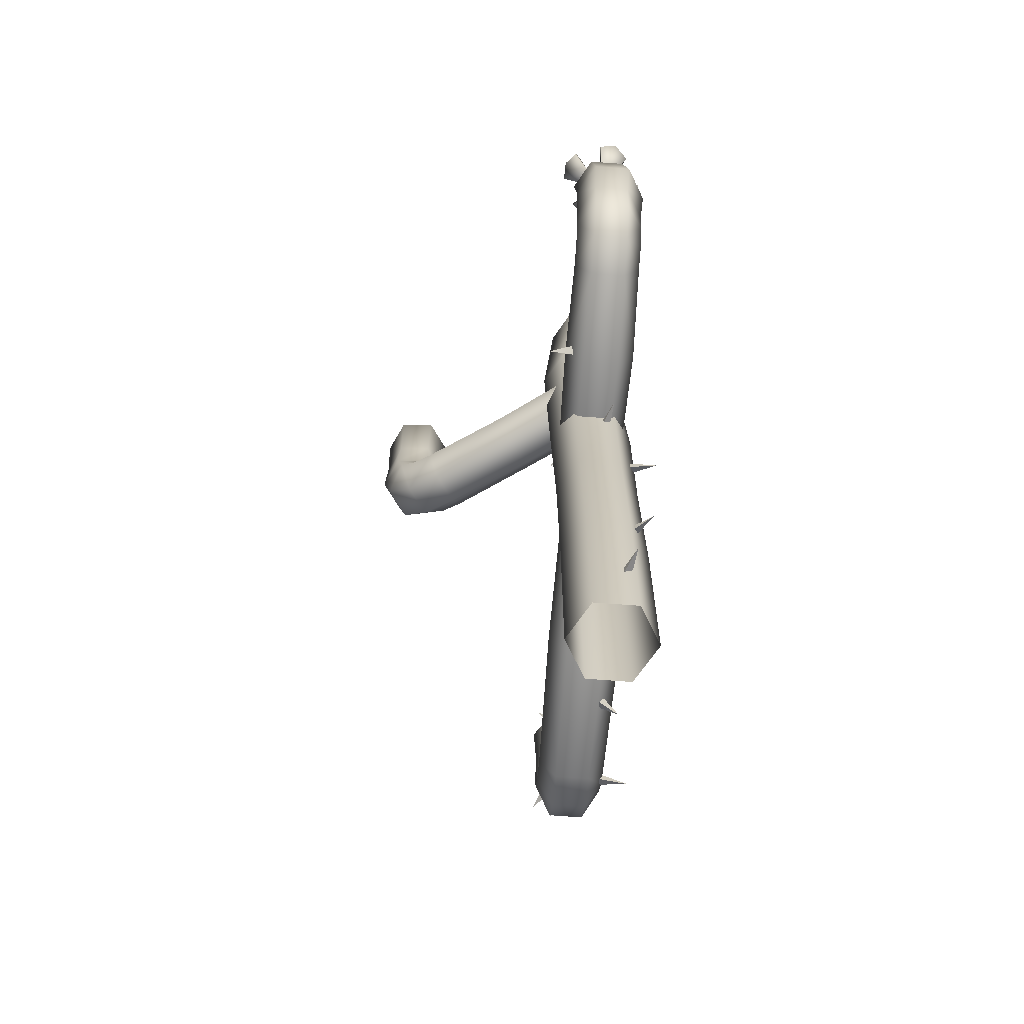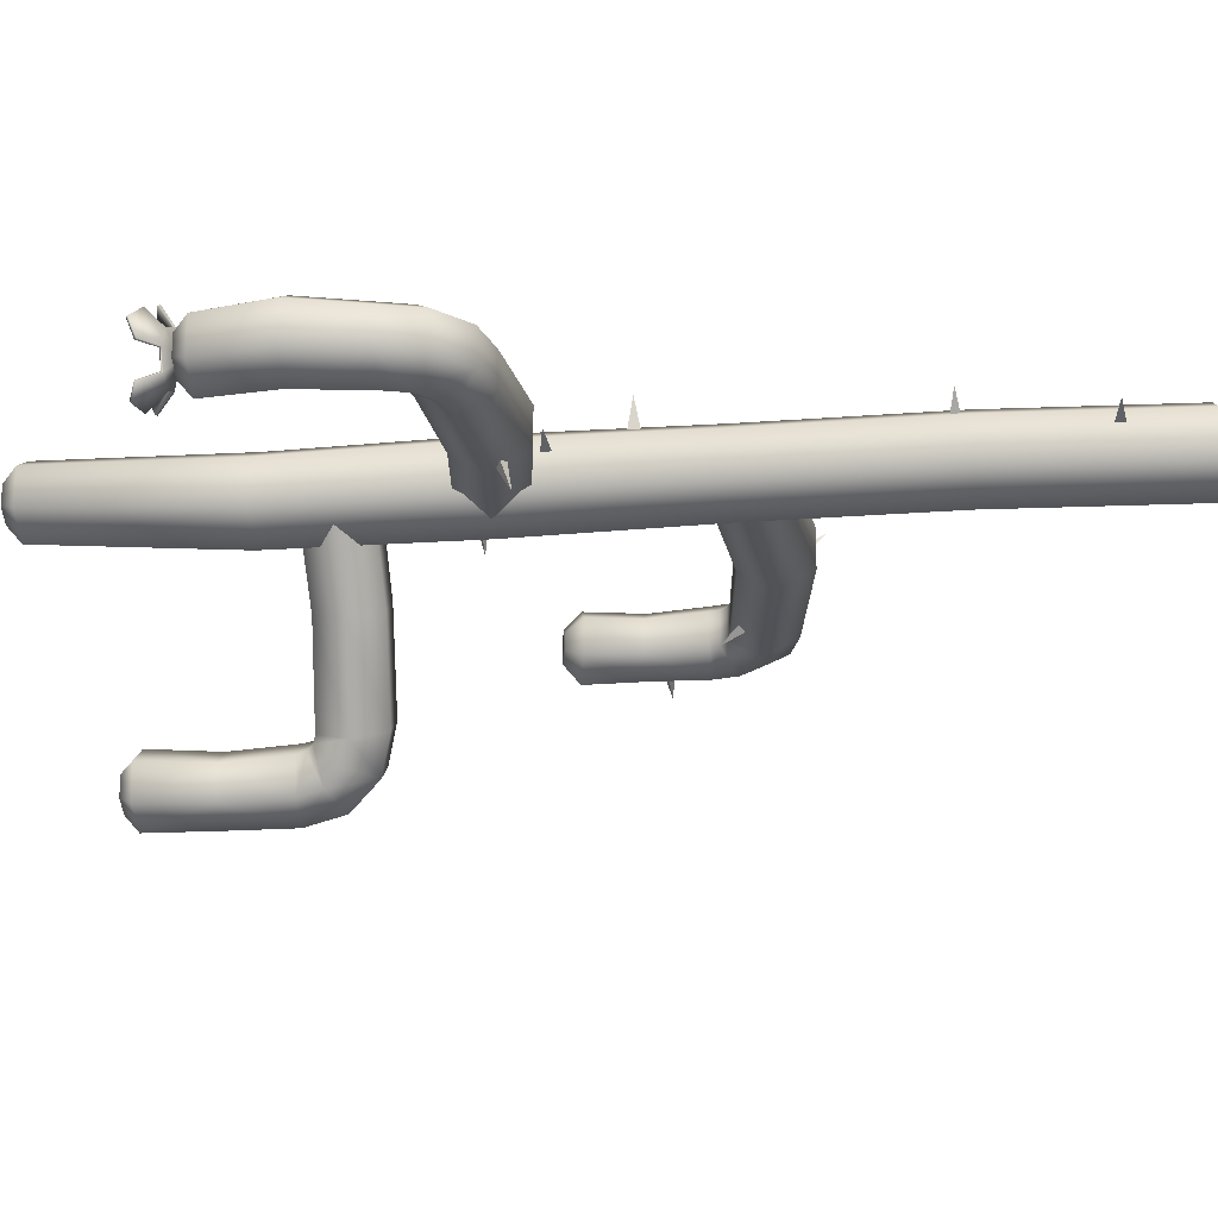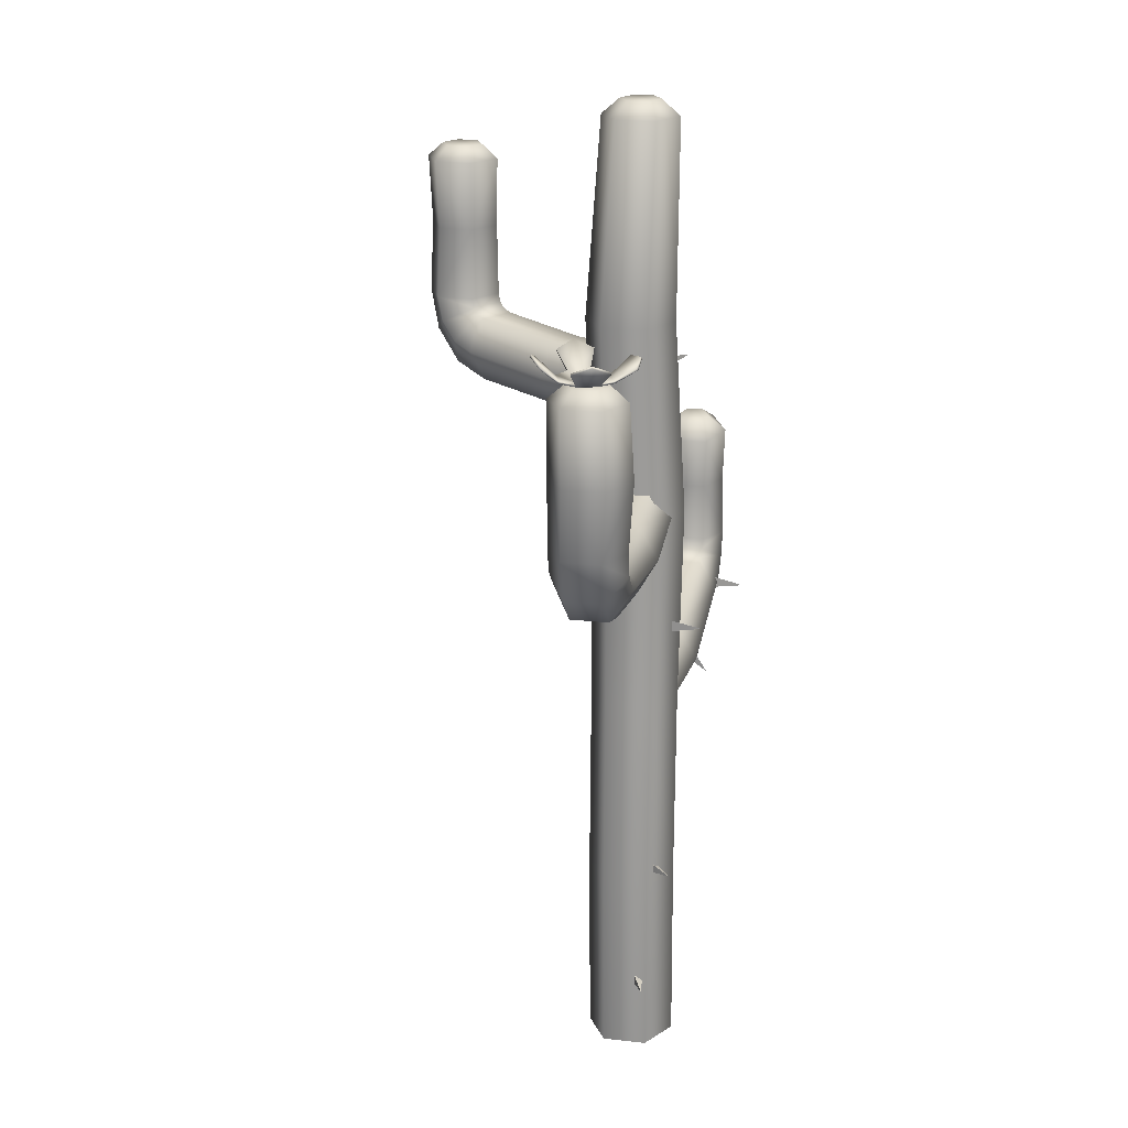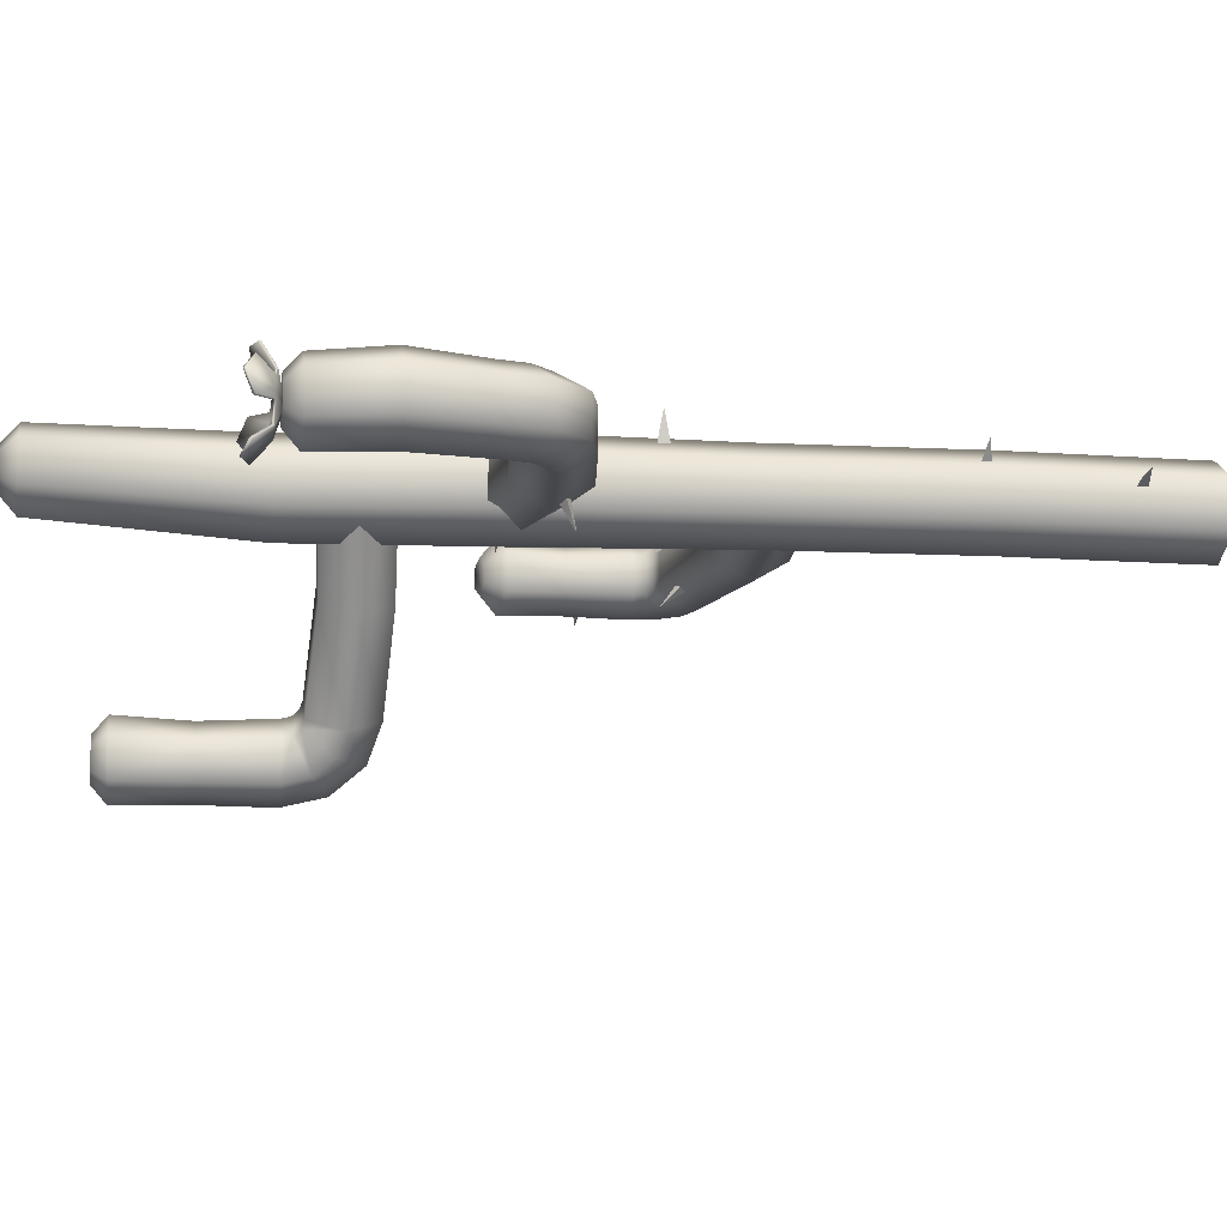
<metadata>
{"format":"obj","ext":"obj","renderer":"f3d","projection":"perspective","resolution":1024,"background":"white","views":[{"elev":-69.0,"azim":-94.4,"up":"+Y"},{"elev":-22.0,"azim":-84.2,"up":"+Z"},{"elev":20.8,"azim":-78.4,"up":"+Y"},{"elev":-10.2,"azim":-99.5,"up":"+Z"}]}
</metadata>
<code>
o Cactus_2_Cylinder
v 0 -0.1904 -0.1904
v 0.1649 -0.1904 -0.0952
v 0.1649 -0.1904 0.0952
v -0 -0.1904 0.1904
v -0.1649 -0.1904 0.0952
v -0.1649 -0.1904 -0.0952
v -0 4.063 -0.08497
v 0 3.996 -0.1624
v 0.07358 4.063 -0.04248
v 0.1406 3.996 -0.0812
v 0.07358 4.063 0.04248
v 0.1406 3.996 0.0812
v -0 4.063 0.08497
v -0 3.996 0.1624
v -0.07358 4.063 0.04248
v -0.1406 3.996 0.0812
v -0.07358 4.063 -0.04248
v -0.1406 3.996 -0.0812
v -0.02806 0.6458 -0.1904
v 0 1.482 -0.1904
v 0.03097 2.318 -0.2023
v -0.002639 3.154 -0.223
v 0.1623 3.154 -0.1278
v 0.2062 2.318 -0.1012
v 0.1649 1.482 -0.0952
v 0.1368 0.6458 -0.0952
v -0.193 0.6458 -0.0952
v -0.1649 1.482 -0.0952
v -0.1442 2.318 -0.1012
v -0.1675 3.154 -0.1278
v 0.1623 3.154 0.06257
v 0.2062 2.318 0.1012
v 0.1649 1.482 0.0952
v 0.1368 0.6458 0.0952
v -0.002639 3.154 0.1578
v 0.03097 2.318 0.2023
v -0 1.482 0.1904
v -0.02806 0.6458 0.1904
v -0.1675 3.154 0.06257
v -0.1442 2.318 0.1012
v -0.1649 1.482 0.0952
v -0.193 0.6458 0.0952
v -0 2.317 -0.1577
v -0 2.454 -0.07884
v -0 2.454 0.07884
v -0 2.317 0.1577
v -0 2.18 0.07884
v -0 2.18 -0.07884
v -0.8687 2.317 -0.1577
v -0.8687 2.454 -0.07884
v -0.8687 2.454 0.07884
v -0.8687 2.317 0.1577
v -0.8687 2.18 0.07884
v -0.8687 2.18 -0.07884
v -0.9743 2.345 -0.1577
v -0.906 2.464 -0.07884
v -0.906 2.464 0.07884
v -0.9743 2.345 0.1577
v -1.043 2.227 0.07884
v -1.043 2.227 -0.07884
v -1.052 2.423 -0.1577
v -0.9333 2.491 -0.07884
v -0.9333 2.491 0.07884
v -1.052 2.423 0.1577
v -1.17 2.354 0.07884
v -1.17 2.354 -0.07884
v -1.08 2.528 -0.1577
v -0.9433 2.528 -0.07884
v -0.9433 2.528 0.07884
v -1.08 2.528 0.1577
v -1.216 2.528 0.07884
v -1.216 2.528 -0.07884
v -1.003 3.185 -0.04429
v -0.9433 3.126 -0.07884
v -1.08 3.126 -0.1577
v -1.08 3.185 -0.08858
v -1.003 3.185 0.04429
v -0.9433 3.126 0.07884
v -1.08 3.185 0.08858
v -1.08 3.126 0.1577
v -1.157 3.185 0.04429
v -1.216 3.126 0.07884
v -1.157 3.185 -0.04429
v -1.216 3.126 -0.07884
v -0.4344 2.264 -0.168
v -0.4344 2.41 -0.08402
v -0.4344 2.119 -0.08402
v -0.4344 2.41 0.08402
v -0.4344 2.264 0.168
v -0.4344 2.119 0.08402
v -0.965 2.827 -0.0685
v -1.11 2.827 -0.152
v -0.965 2.827 0.09856
v -1.254 2.827 -0.0685
v -1.11 2.827 0.1821
v -1.254 2.827 0.09856
v 0 1.434 0.1577
v 0 1.571 0.07884
v 0 1.571 -0.07884
v 0 1.434 -0.1577
v 0 1.298 -0.07884
v 0 1.298 0.07884
v 1.394 1.434 0.1577
v 1.394 1.571 0.07884
v 1.394 1.571 -0.07884
v 1.394 1.434 -0.1577
v 1.394 1.298 -0.07884
v 1.394 1.298 0.07884
v 1.507 1.464 0.1577
v 1.438 1.582 0.07884
v 1.438 1.582 -0.07884
v 1.507 1.464 -0.1577
v 1.575 1.346 -0.07884
v 1.575 1.346 0.07884
v 1.589 1.547 0.1577
v 1.471 1.615 0.07884
v 1.471 1.615 -0.07884
v 1.589 1.547 -0.1577
v 1.707 1.478 -0.07884
v 1.707 1.478 0.07884
v 1.619 1.659 0.1577
v 1.483 1.659 0.07884
v 1.483 1.659 -0.07884
v 1.619 1.659 -0.1577
v 1.756 1.659 -0.07884
v 1.756 1.659 0.07884
v 1.547 2.24 0.03808
v 1.492 2.157 0.07884
v 1.626 2.184 0.1577
v 1.612 2.253 0.07617
v 1.547 2.24 -0.03809
v 1.492 2.157 -0.07884
v 1.612 2.253 -0.07617
v 1.626 2.184 -0.1577
v 1.677 2.266 -0.03809
v 1.76 2.211 -0.07884
v 1.677 2.266 0.03808
v 1.76 2.211 0.07884
v 0.6971 1.356 0.1702
v 0.6971 1.503 0.08511
v 0.6971 1.208 0.08511
v 0.6971 1.503 -0.08511
v 0.6971 1.356 -0.1702
v 0.6971 1.208 -0.08511
v 1.518 1.921 0.07317
v 1.645 1.921 0.1463
v 1.518 1.921 -0.07317
v 1.772 1.921 0.07317
v 1.645 1.921 -0.1463
v 1.772 1.921 -0.07317
v 0.1298 2.868 0.08951
v 0.0649 3.005 0.04476
v -0.0649 3.005 -0.04476
v -0.1298 2.868 -0.08951
v -0.0649 2.732 -0.04476
v 0.0649 2.732 0.04476
v 0.623 2.868 -0.6257
v 0.5581 3.005 -0.6704
v 0.4283 3.005 -0.7599
v 0.3634 2.868 -0.8047
v 0.4283 2.732 -0.7599
v 0.5581 2.732 -0.6704
v 0.6829 2.897 -0.7126
v 0.5793 3.015 -0.7011
v 0.4494 3.015 -0.7906
v 0.4233 2.897 -0.8916
v 0.527 2.778 -0.903
v 0.6568 2.778 -0.8135
v 0.7268 2.974 -0.7762
v 0.5947 3.042 -0.7236
v 0.4649 3.042 -0.8131
v 0.4672 2.974 -0.9552
v 0.5992 2.906 -1.008
v 0.729 2.906 -0.9183
v 0.7428 3.079 -0.7995
v 0.6004 3.079 -0.7318
v 0.4706 3.079 -0.8213
v 0.4832 3.079 -0.9785
v 0.6257 3.079 -1.046
v 0.7555 3.079 -0.9567
v 0.606 3.737 -0.8007
v 0.6004 3.677 -0.7318
v 0.7428 3.677 -0.7995
v 0.686 3.737 -0.8387
v 0.533 3.737 -0.851
v 0.4706 3.677 -0.8213
v 0.5401 3.737 -0.9393
v 0.4832 3.677 -0.9785
v 0.6201 3.737 -0.9773
v 0.6257 3.677 -1.046
v 0.693 3.737 -0.927
v 0.7555 3.677 -0.9567
v 0.3731 2.849 -0.2704
v 0.3098 2.982 -0.314
v 0.3098 2.716 -0.314
v 0.1834 2.982 -0.4012
v 0.1201 2.849 -0.4448
v 0.1834 2.716 -0.4012
v 0.6291 3.378 -0.7436
v 0.7628 3.378 -0.8071
v 0.5072 3.378 -0.8276
v 0.7746 3.378 -0.9546
v 0.5191 3.378 -0.9752
v 0.6528 3.378 -1.039
v -1.084 3.277 -0.2068
v -1.084 3.209 -0.1272
v -0.9512 3.275 -0.1488
v -1.006 3.209 -0.09424
v -0.896 3.272 -0.01477
v -0.9732 3.207 -0.01478
v -0.9402 3.264 0.1394
v -1.005 3.198 0.06869
v -1.084 3.174 -0.01698
v -1.082 3.253 0.1862
v -1.083 3.198 0.1007
v -1.215 3.27 0.1104
v -1.162 3.207 0.05837
v -1.269 3.272 -0.02958
v -1.194 3.209 -0.02472
v -1.219 3.277 -0.1568
v -1.162 3.208 -0.09933
v -1.044 3.198 0.08546
v -1.004 3.276 0.1884
v -0.9895 3.21 -0.05509
v -0.8974 3.305 -0.09335
v -1.123 3.21 -0.113
v -1.161 3.305 -0.2036
v -1.178 3.21 0.01581
v -1.27 3.305 0.05088
v -1.081 3.285 -0.2005
v -1.083 3.218 -0.1226
v -0.9576 3.282 -0.1464
v -1.01 3.218 -0.09187
v -0.9022 3.28 -0.01169
v -0.9776 3.215 -0.013
v -0.9427 3.272 0.1341
v -1.007 3.207 0.06571
v -1.084 3.184 -0.01652
v -1.084 3.261 0.1809
v -1.083 3.207 0.09709
v -1.208 3.278 0.1084
v -1.157 3.216 0.05659
v -1.263 3.28 -0.03237
v -1.19 3.217 -0.02593
v -1.217 3.284 -0.1501
v -1.16 3.217 -0.09503
v -1.045 3.207 0.08174
v -1.006 3.284 0.1831
v -0.9943 3.218 -0.05292
v -0.9037 3.312 -0.09062
v -1.121 3.218 -0.108
v -1.159 3.312 -0.1971
v -1.173 3.218 0.01401
v -1.264 3.312 0.04846
v 0.1296 2.37 -0.1406
v 0.2031 2.369 -0.1919
v 0.1503 2.353 -0.1212
v 0.1505 2.386 -0.1215
v -0.1566 0.143 0.07822
v -0.2768 0.1407 0.09356
v -0.1689 0.1209 0.04198
v -0.1697 0.1651 0.04226
v -0.1305 2.11 0.075
v -0.2508 2.112 0.08696
v -0.1424 2.088 0.03871
v -0.142 2.133 0.03858
v -0.115 0.6973 0.133
v -0.2079 0.6974 0.1983
v -0.1414 0.6766 0.1086
v -0.1414 0.718 0.1086
v 0.01061 1.815 0.1682
v -0.04283 1.816 0.2971
v -0.03279 1.79 0.1604
v -0.03273 1.84 0.1601
v 0.1447 2.946 0.06366
v 0.2253 2.951 0.1767
v 0.1158 2.921 0.09669
v 0.1145 2.972 0.09553
v -0.4885 2.227 -0.1295
v -0.4618 2.184 -0.2496
v -0.4473 2.204 -0.1218
v -0.4474 2.249 -0.1376
v 1.004 1.282 0.08713
v 0.9823 1.175 0.1792
v 0.9571 1.266 0.07141
v 0.9608 1.299 0.1113
v 1.196 1.513 -0.08692
v 1.21 1.601 -0.1742
v 1.233 1.498 -0.1086
v 1.238 1.529 -0.07629
v 1.504 1.449 0.1372
v 1.481 1.433 0.2808
v 1.458 1.422 0.1369
v 1.458 1.475 0.1425
v 0.3016 1.533 0.04189
v 0.2832 1.642 0.08368
v 0.2681 1.526 0.06774
v 0.2617 1.54 0.02774
v 1.744 1.72 -0.05716
v 1.845 1.708 -0.06353
v 1.751 1.701 -0.02564
v 1.755 1.738 -0.02681
v 1.732 1.84 -0.09719
v 1.862 1.834 -0.1453
v 1.754 1.815 -0.05942
v 1.756 1.866 -0.06065
f 30 8 22
f 12 35 31
f 35 16 39
f 39 18 30
f 8 23 22
f 10 31 23
f 10 7 9
f 10 11 12
f 14 11 13
f 16 13 15
f 16 17 18
f 18 7 8
f 15 13 11
f 26 3 2
f 25 34 26
f 24 33 25
f 24 31 32
f 1 26 2
f 20 26 19
f 21 25 20
f 21 23 24
f 42 6 5
f 41 27 42
f 40 28 41
f 39 29 40
f 38 5 4
f 38 41 42
f 37 40 41
f 35 40 36
f 34 4 3
f 34 37 38
f 33 36 37
f 31 36 32
f 6 19 1
f 28 19 27
f 29 20 28
f 29 22 21
f 54 85 87
f 88 52 89
f 89 53 90
f 53 87 90
f 49 86 85
f 50 88 86
f 49 60 55
f 59 66 60
f 52 59 53
f 50 57 51
f 53 60 54
f 51 58 52
f 50 55 56
f 61 72 67
f 57 64 58
f 56 61 62
f 60 61 55
f 59 64 65
f 56 63 57
f 64 71 65
f 62 69 63
f 65 72 66
f 63 70 64
f 62 67 68
f 91 78 93
f 95 82 96
f 76 83 81
f 93 80 95
f 94 82 84
f 92 84 75
f 74 76 73
f 74 77 78
f 78 79 80
f 80 81 82
f 84 81 83
f 75 83 76
f 91 75 74
f 44 88 45
f 43 86 44
f 90 48 47
f 89 47 46
f 88 46 45
f 48 85 43
f 67 91 68
f 72 92 67
f 71 94 72
f 70 93 95
f 71 95 96
f 69 91 93
f 108 139 141
f 142 106 143
f 143 107 144
f 107 141 144
f 103 140 139
f 104 142 140
f 106 111 112
f 110 117 111
f 103 110 104
f 108 109 103
f 106 113 107
f 104 111 105
f 107 114 108
f 116 121 122
f 113 120 114
f 111 118 112
f 110 115 116
f 109 120 115
f 112 119 113
f 115 126 121
f 118 125 119
f 116 123 117
f 119 126 120
f 117 124 118
f 147 128 132
f 150 134 136
f 130 137 135
f 149 132 134
f 150 138 148
f 148 129 146
f 128 130 127
f 128 131 132
f 134 131 133
f 134 135 136
f 136 137 138
f 138 130 129
f 146 128 145
f 140 99 98
f 97 140 98
f 144 102 101
f 143 101 100
f 142 100 99
f 102 139 97
f 121 145 122
f 126 146 121
f 125 148 126
f 124 147 149
f 125 149 150
f 123 145 147
f 162 193 195
f 196 160 197
f 197 161 198
f 198 162 195
f 157 194 193
f 158 196 194
f 162 163 157
f 167 174 168
f 160 167 161
f 159 164 165
f 161 168 162
f 160 165 166
f 157 164 158
f 169 180 175
f 165 172 166
f 164 169 170
f 163 174 169
f 167 172 173
f 164 171 165
f 172 179 173
f 170 177 171
f 174 179 180
f 171 178 172
f 170 175 176
f 201 182 186
f 203 190 204
f 184 191 189
f 201 188 203
f 204 192 202
f 200 192 183
f 183 181 182
f 186 181 185
f 188 185 187
f 190 187 189
f 190 191 192
f 183 191 184
f 199 183 182
f 152 196 153
f 151 194 152
f 198 156 155
f 197 155 154
f 196 154 153
f 156 193 151
f 175 199 176
f 180 200 175
f 180 204 202
f 178 201 203
f 179 203 204
f 176 201 177
f 216 228 217
f 213 206 208
f 224 209 210
f 213 224 210
f 220 226 221
f 213 210 212
f 222 214 215
f 213 222 215
f 207 224 208
f 213 215 217
f 228 218 219
f 213 228 219
f 211 222 212
f 213 219 221
f 213 226 206
f 226 205 206
f 253 241 242
f 238 233 231
f 249 234 250
f 238 249 233
f 251 245 246
f 238 237 235
f 247 239 248
f 238 247 237
f 249 232 233
f 238 242 240
f 253 243 254
f 238 253 242
f 247 236 237
f 238 246 244
f 238 251 246
f 251 230 252
f 205 231 206
f 207 233 232
f 206 233 208
f 209 235 210
f 225 234 209
f 211 237 236
f 210 237 212
f 214 240 215
f 214 248 239
f 216 242 241
f 217 240 242
f 211 248 223
f 218 244 219
f 229 243 218
f 220 246 245
f 219 246 221
f 227 245 252
f 225 232 250
f 227 230 205
f 229 241 254
f 255 256 257
f 257 256 258
f 258 256 255
f 259 260 261
f 261 260 262
f 262 260 259
f 263 264 265
f 265 264 266
f 266 264 263
f 267 268 269
f 269 268 270
f 270 268 267
f 271 272 273
f 273 272 274
f 274 272 271
f 275 276 277
f 277 276 278
f 278 276 275
f 279 280 281
f 281 280 282
f 282 280 279
f 283 284 285
f 285 284 286
f 286 284 283
f 287 288 289
f 289 288 290
f 290 288 287
f 291 292 293
f 293 292 294
f 294 292 291
f 295 296 297
f 297 296 298
f 298 296 295
f 299 300 301
f 301 300 302
f 302 300 299
f 303 304 305
f 305 304 306
f 306 304 303
f 30 18 8
f 12 14 35
f 35 14 16
f 39 16 18
f 8 10 23
f 10 12 31
f 10 8 7
f 10 9 11
f 14 12 11
f 16 14 13
f 16 15 17
f 18 17 7
f 11 9 7
f 7 17 11
f 17 15 11
f 26 34 3
f 25 33 34
f 24 32 33
f 24 23 31
f 1 19 26
f 20 25 26
f 21 24 25
f 21 22 23
f 42 27 6
f 41 28 27
f 40 29 28
f 39 30 29
f 38 42 5
f 38 37 41
f 37 36 40
f 35 39 40
f 34 38 4
f 34 33 37
f 33 32 36
f 31 35 36
f 6 27 19
f 28 20 19
f 29 21 20
f 29 30 22
f 54 49 85
f 88 51 52
f 89 52 53
f 53 54 87
f 49 50 86
f 50 51 88
f 49 54 60
f 59 65 66
f 52 58 59
f 50 56 57
f 53 59 60
f 51 57 58
f 50 49 55
f 61 66 72
f 57 63 64
f 56 55 61
f 60 66 61
f 59 58 64
f 56 62 63
f 64 70 71
f 62 68 69
f 65 71 72
f 63 69 70
f 62 61 67
f 91 74 78
f 95 80 82
f 81 79 77
f 77 73 81
f 73 76 81
f 93 78 80
f 94 96 82
f 92 94 84
f 74 75 76
f 74 73 77
f 78 77 79
f 80 79 81
f 84 82 81
f 75 84 83
f 91 92 75
f 44 86 88
f 43 85 86
f 90 87 48
f 89 90 47
f 88 89 46
f 48 87 85
f 67 92 91
f 72 94 92
f 71 96 94
f 70 69 93
f 71 70 95
f 69 68 91
f 108 103 139
f 142 105 106
f 143 106 107
f 107 108 141
f 103 104 140
f 104 105 142
f 106 105 111
f 110 116 117
f 103 109 110
f 108 114 109
f 106 112 113
f 104 110 111
f 107 113 114
f 116 115 121
f 113 119 120
f 111 117 118
f 110 109 115
f 109 114 120
f 112 118 119
f 115 120 126
f 118 124 125
f 116 122 123
f 119 125 126
f 117 123 124
f 147 145 128
f 150 149 134
f 135 133 131
f 131 127 135
f 127 130 135
f 149 147 132
f 150 136 138
f 148 138 129
f 128 129 130
f 128 127 131
f 134 132 131
f 134 133 135
f 136 135 137
f 138 137 130
f 146 129 128
f 140 142 99
f 97 139 140
f 144 141 102
f 143 144 101
f 142 143 100
f 102 141 139
f 121 146 145
f 126 148 146
f 125 150 148
f 124 123 147
f 125 124 149
f 123 122 145
f 162 157 193
f 196 159 160
f 197 160 161
f 198 161 162
f 157 158 194
f 158 159 196
f 162 168 163
f 167 173 174
f 160 166 167
f 159 158 164
f 161 167 168
f 160 159 165
f 157 163 164
f 169 174 180
f 165 171 172
f 164 163 169
f 163 168 174
f 167 166 172
f 164 170 171
f 172 178 179
f 170 176 177
f 174 173 179
f 171 177 178
f 170 169 175
f 201 199 182
f 203 188 190
f 189 187 185
f 185 181 189
f 181 184 189
f 201 186 188
f 204 190 192
f 200 202 192
f 183 184 181
f 186 182 181
f 188 186 185
f 190 188 187
f 190 189 191
f 183 192 191
f 199 200 183
f 152 194 196
f 151 193 194
f 198 195 156
f 197 198 155
f 196 197 154
f 156 195 193
f 175 200 199
f 180 202 200
f 180 179 204
f 178 177 201
f 179 178 203
f 176 199 201
f 216 229 228
f 224 225 209
f 213 208 224
f 220 227 226
f 222 223 214
f 213 212 222
f 207 225 224
f 228 229 218
f 213 217 228
f 211 223 222
f 213 221 226
f 226 227 205
f 253 254 241
f 249 235 234
f 238 235 249
f 251 252 245
f 247 240 239
f 238 240 247
f 249 250 232
f 253 244 243
f 238 244 253
f 247 248 236
f 238 231 251
f 251 231 230
f 205 230 231
f 207 208 233
f 206 231 233
f 209 234 235
f 225 250 234
f 211 212 237
f 210 235 237
f 214 239 240
f 214 223 248
f 216 217 242
f 217 215 240
f 211 236 248
f 218 243 244
f 229 254 243
f 220 221 246
f 219 244 246
f 227 220 245
f 225 207 232
f 227 252 230
f 229 216 241

</code>
